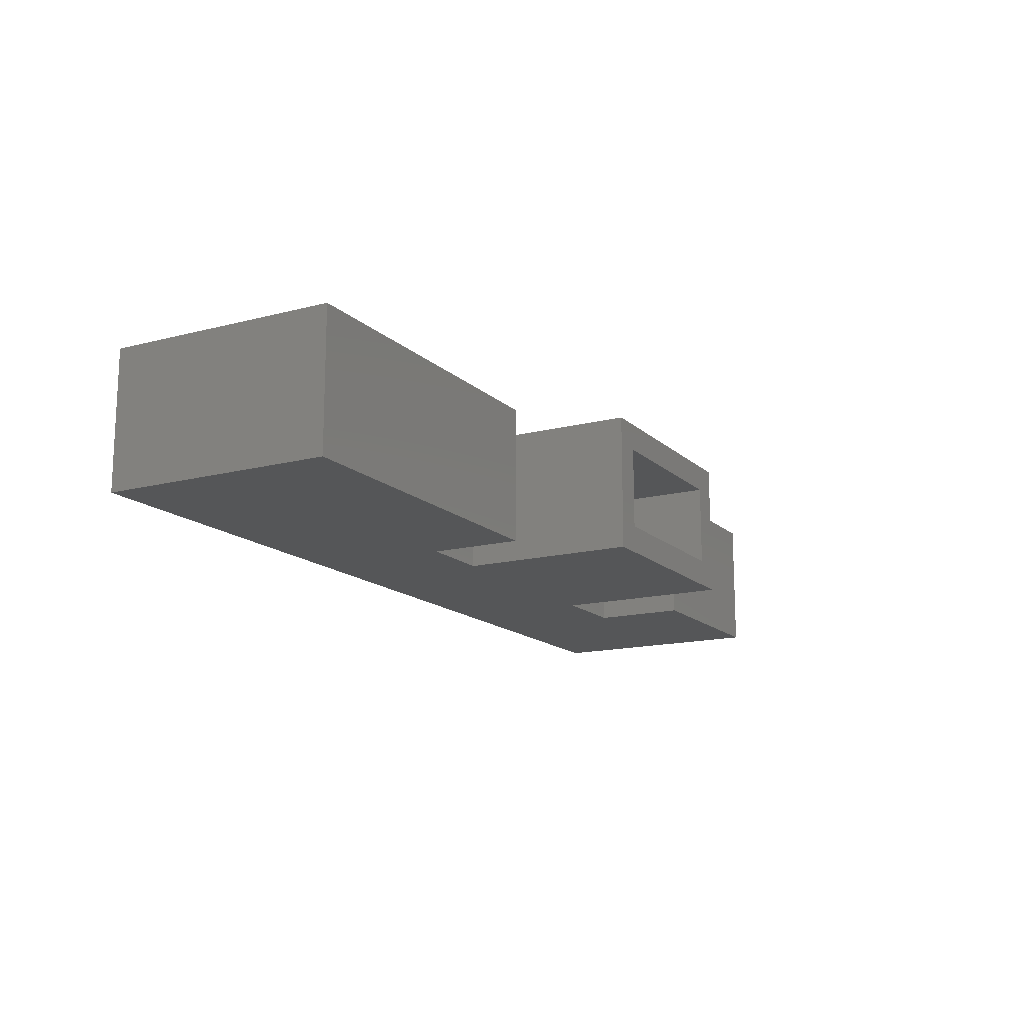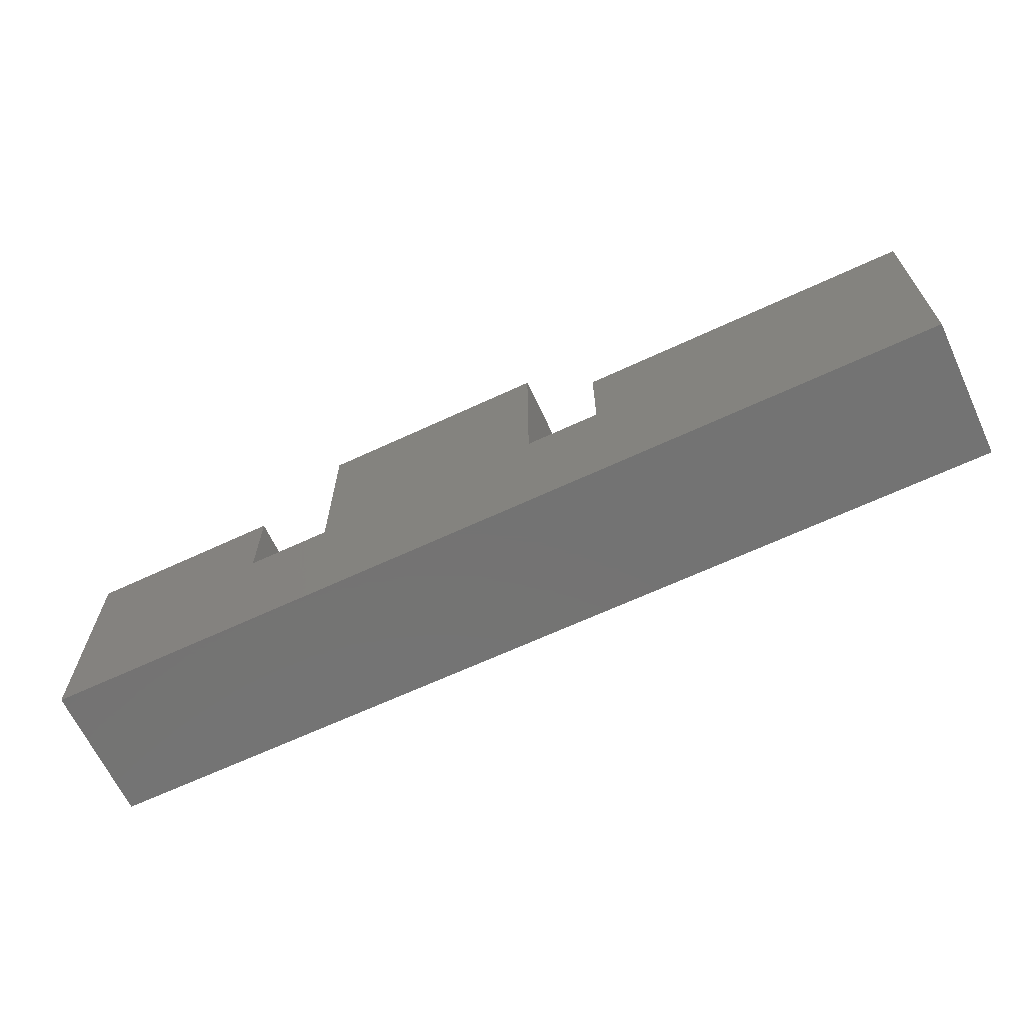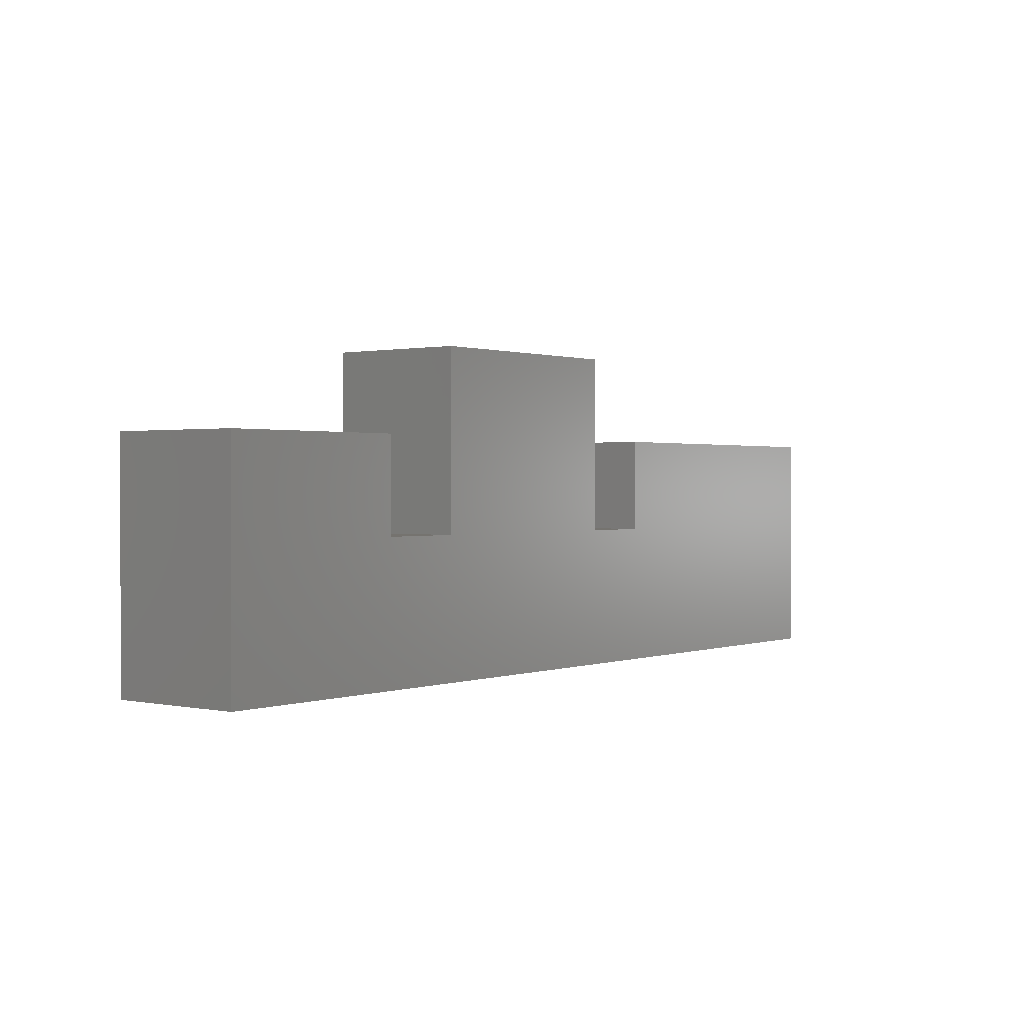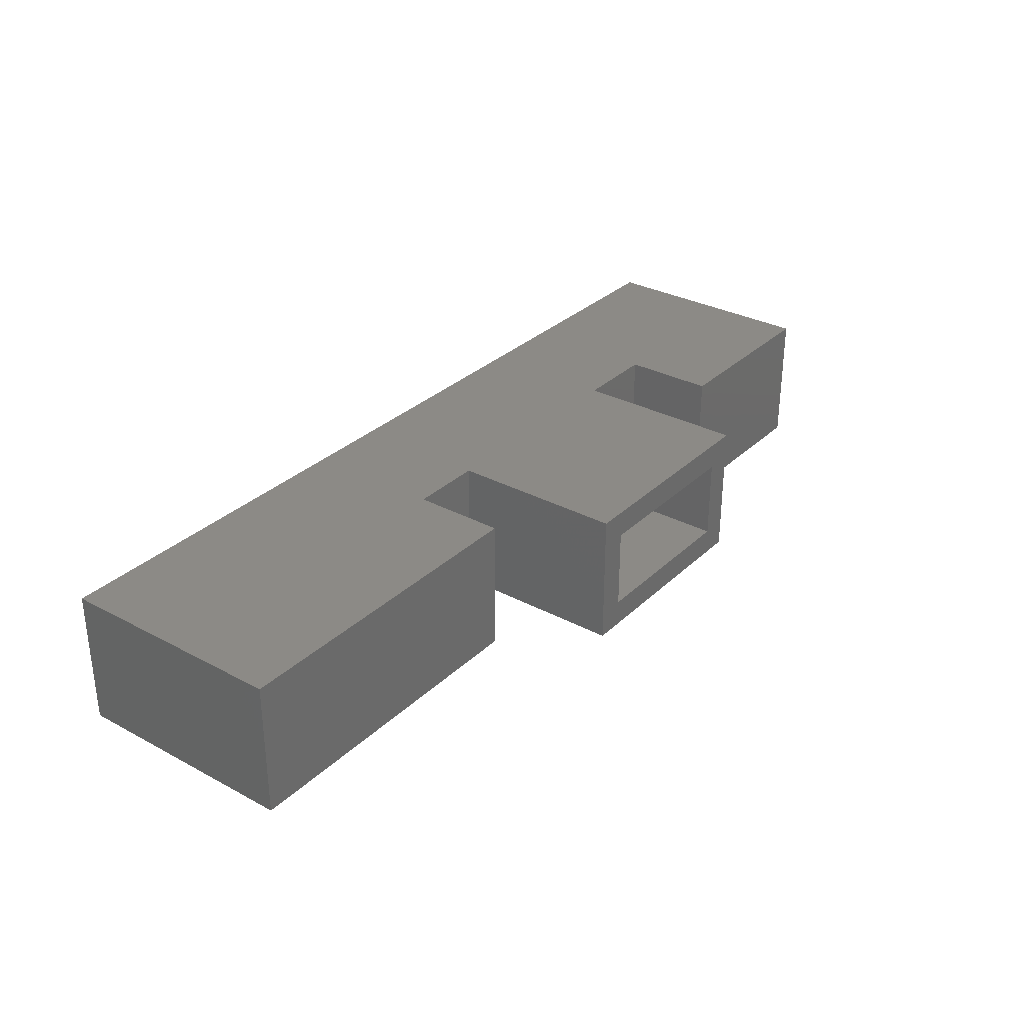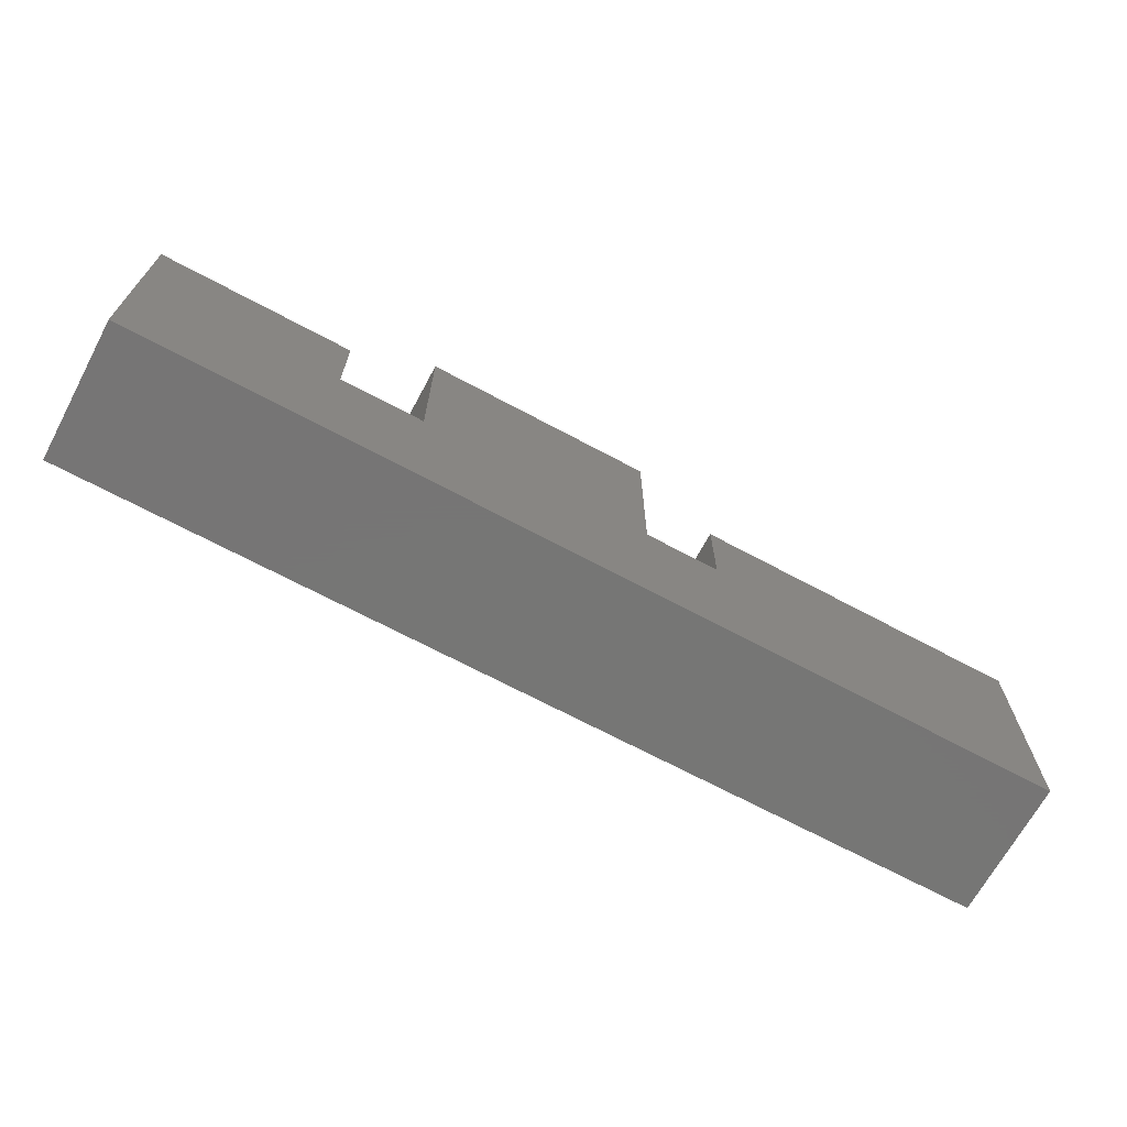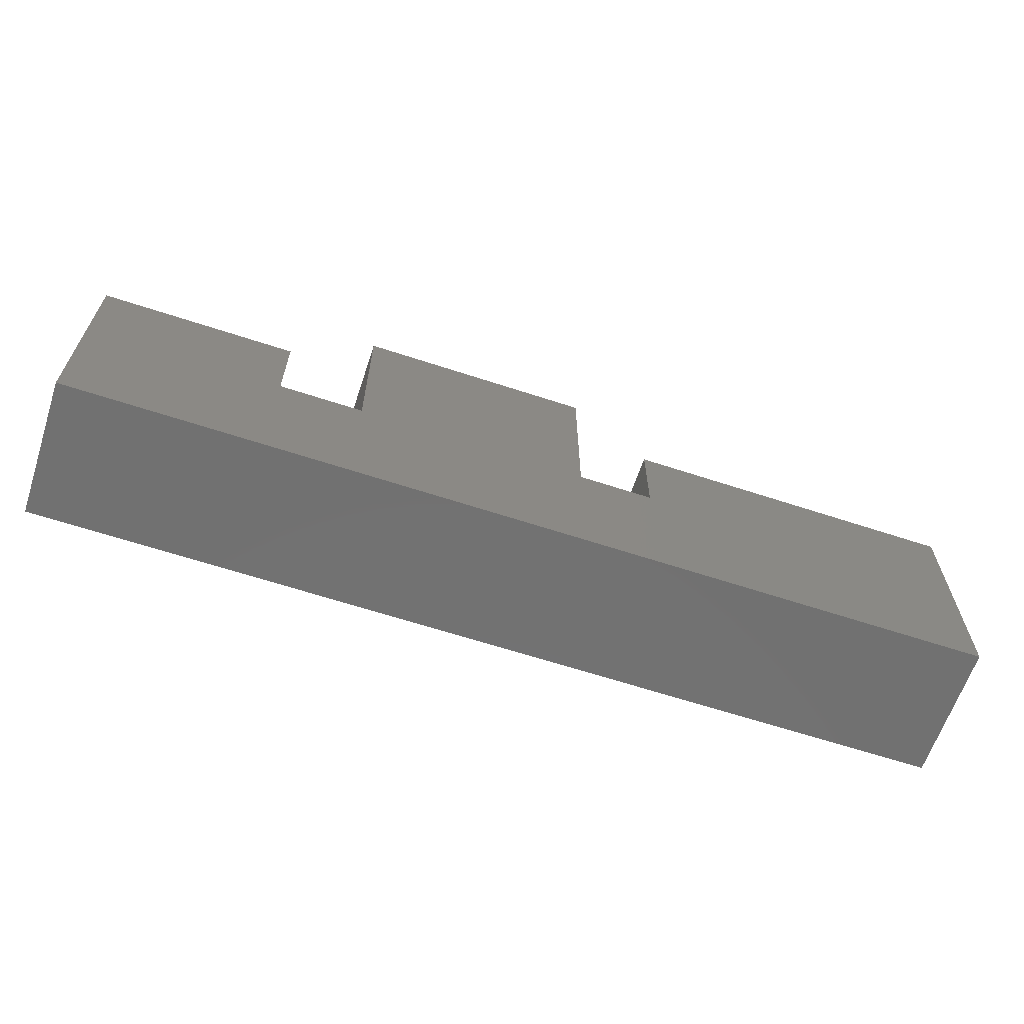
<metadata>
{"format":"stl","ext":"stl","renderer":"f3d","projection":"perspective","resolution":1024,"background":"white","views":[{"elev":-15.0,"azim":-60.9,"up":"+Y"},{"elev":-65.6,"azim":-154.9,"up":"+Z"},{"elev":0.8,"azim":128.1,"up":"+Z"},{"elev":31.3,"azim":-52.7,"up":"+Y"},{"elev":-68.1,"azim":151.7,"up":"+Z"},{"elev":-63.4,"azim":161.6,"up":"+Z"}]}
</metadata>
<code>
# stl→obj: 48 verts, 92 faces
v 0.3317 -0.1016 0.2526
v 0.3552 -0.07812 0.2526
v 0.3317 0.01562 0.2526
v 0.3552 -0.007812 0.2526
v 0.5288 0.01562 0.2526
v 0.5053 -0.007812 0.2526
v 0.5288 -0.1016 0.2526
v 0.5053 -0.07812 0.2526
v 0.5053 -0.07812 0.07903
v 0.5053 -0.007812 0.07903
v 0.3552 -0.07812 0.07903
v 0.3552 -0.007812 0.07903
v 0.7422 -0.007812 0.007812
v 0.7422 -0.007812 0.158
v 0.6236 -0.007812 0.158
v 0.6236 -0.007812 0.07903
v 0.2448 -0.007812 0.07903
v 0.007812 -0.007812 0.007812
v 0.007812 -0.007812 0.158
v 0.2448 -0.007812 0.158
v 0.7422 -0.07812 0.007812
v 0.007812 -0.07812 0.007812
v 0.2448 -0.07812 0.07903
v 0.6236 -0.07812 0.07903
v 0.6236 -0.07812 0.158
v 0.7422 -0.07812 0.158
v 0.007812 -0.07812 0.158
v 0.2448 -0.07812 0.158
v -0.01562 -0.1016 -0.01562
v -0.01562 0.01562 -0.01562
v 0.7656 -0.1016 -0.01562
v 0.7656 0.01562 -0.01562
v 0.7656 -0.1016 0.1814
v 0.7656 0.01562 0.1814
v 0.2683 -0.1016 0.1814
v 0.2683 0.01562 0.1814
v -0.01562 -0.1016 0.1814
v -0.01562 0.01562 0.1814
v 0.6002 -0.1016 0.1814
v 0.6002 0.01562 0.1814
v 0.6002 0.01562 0.1025
v 0.6002 -0.1016 0.1025
v 0.3317 -0.1016 0.1025
v 0.3317 0.01562 0.1025
v 0.2683 -0.1016 0.1025
v 0.2683 0.01562 0.1025
v 0.5288 -0.1016 0.1025
v 0.5288 0.01562 0.1025
f 1 2 3
f 3 2 4
f 3 4 5
f 5 4 6
f 5 6 7
f 7 6 8
f 7 8 1
f 1 8 2
f 9 8 10
f 10 8 6
f 2 11 4
f 4 11 12
f 13 14 15
f 13 15 16
f 13 16 10
f 13 10 12
f 13 12 17
f 13 17 18
f 6 4 10
f 10 4 12
f 19 18 20
f 20 18 17
f 21 22 23
f 21 23 11
f 21 11 9
f 21 9 24
f 21 24 25
f 21 25 26
f 8 9 2
f 2 9 11
f 27 28 22
f 22 28 23
f 29 30 31
f 31 30 32
f 31 32 33
f 33 32 34
f 35 36 37
f 37 36 38
f 33 34 39
f 39 34 40
f 40 41 39
f 39 41 42
f 43 44 45
f 45 44 46
f 42 41 47
f 47 41 48
f 47 48 7
f 7 48 5
f 1 3 43
f 43 3 44
f 46 36 45
f 45 36 35
f 37 38 29
f 29 38 30
f 32 30 46
f 32 46 44
f 32 44 48
f 32 48 41
f 32 41 40
f 32 40 34
f 5 48 3
f 3 48 44
f 38 36 30
f 30 36 46
f 31 33 39
f 31 39 42
f 31 42 47
f 31 47 43
f 31 43 45
f 31 45 29
f 7 1 47
f 47 1 43
f 37 29 35
f 35 29 45
f 22 21 18
f 18 21 13
f 21 26 13
f 13 26 14
f 28 27 20
f 20 27 19
f 26 25 14
f 14 25 15
f 25 24 15
f 15 24 16
f 11 23 12
f 12 23 17
f 24 9 16
f 16 9 10
f 23 28 17
f 17 28 20
f 27 22 19
f 19 22 18

</code>
